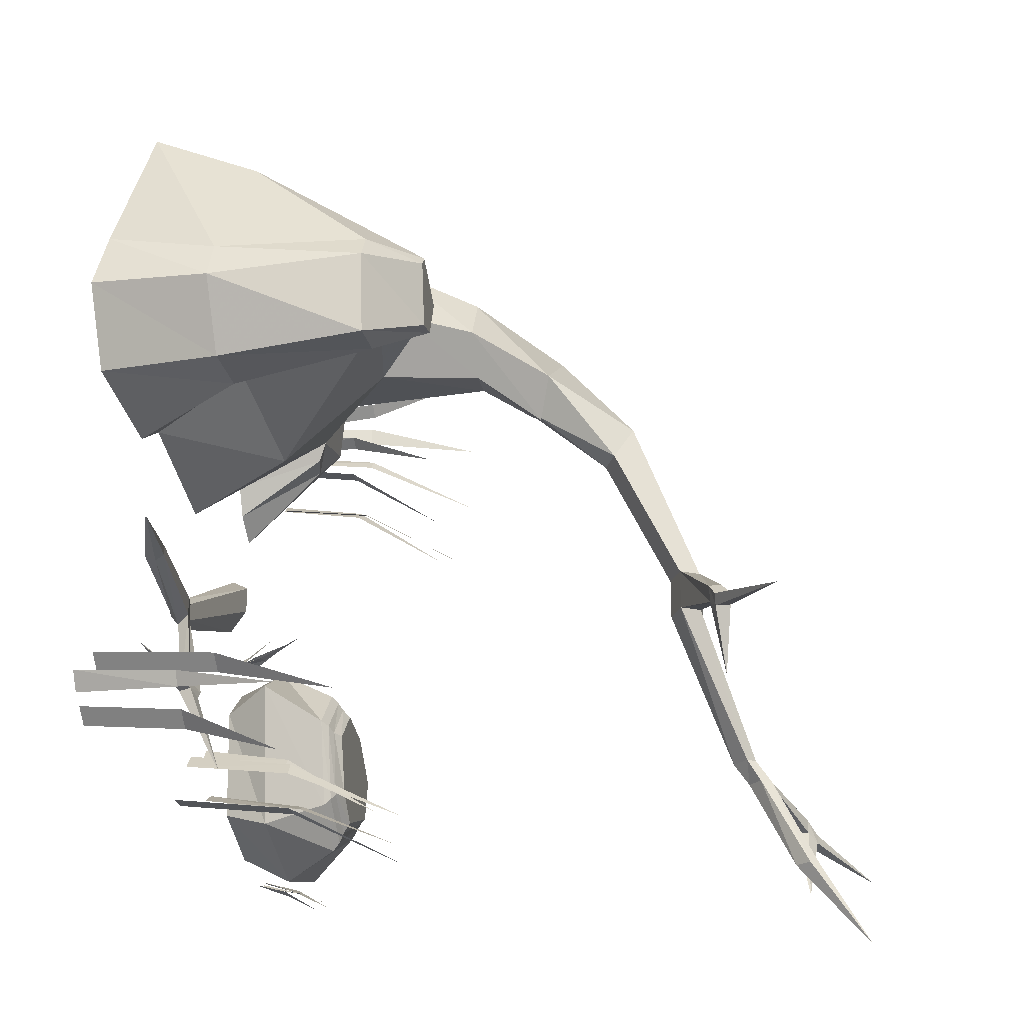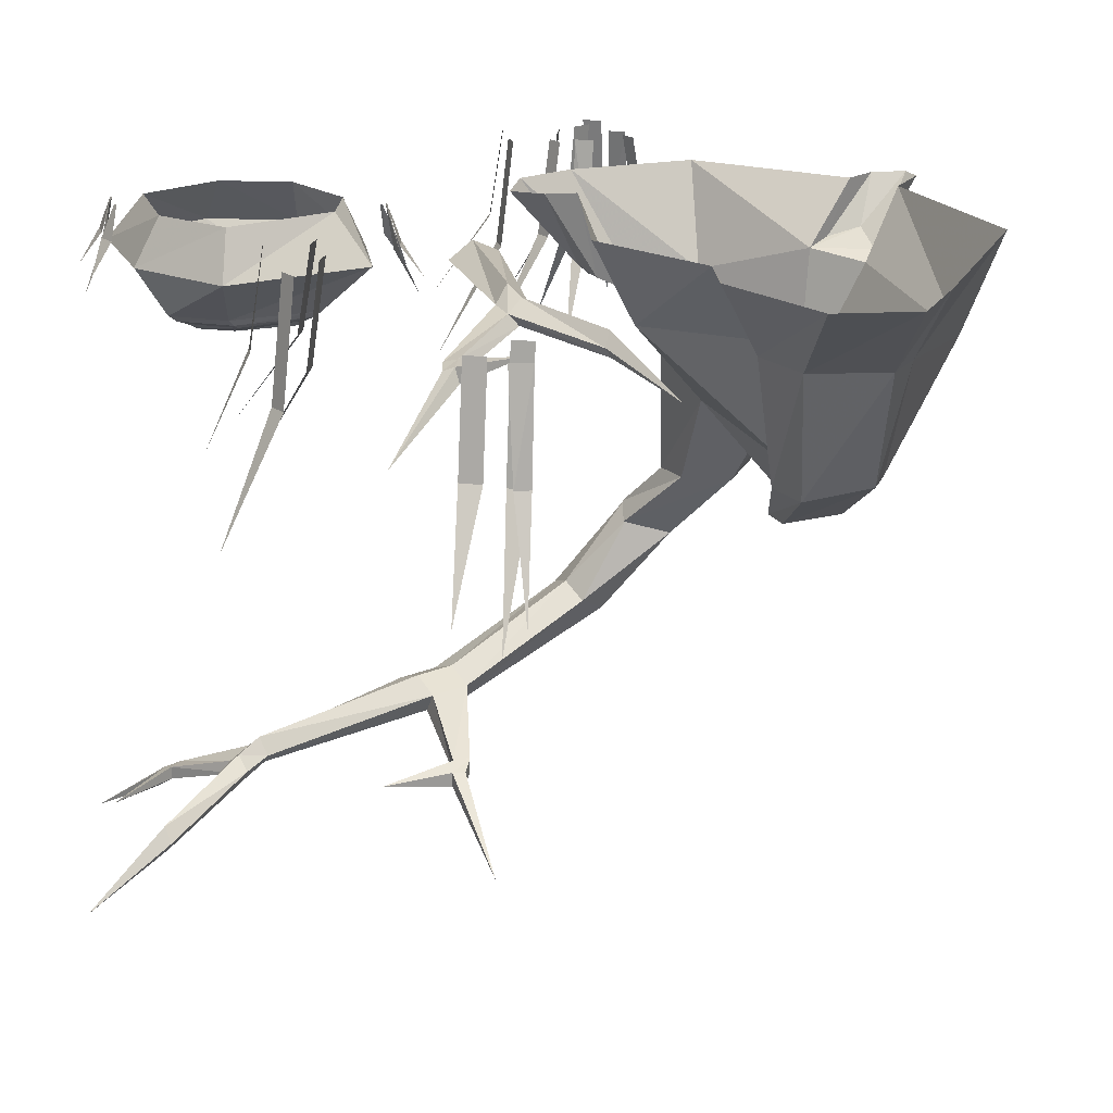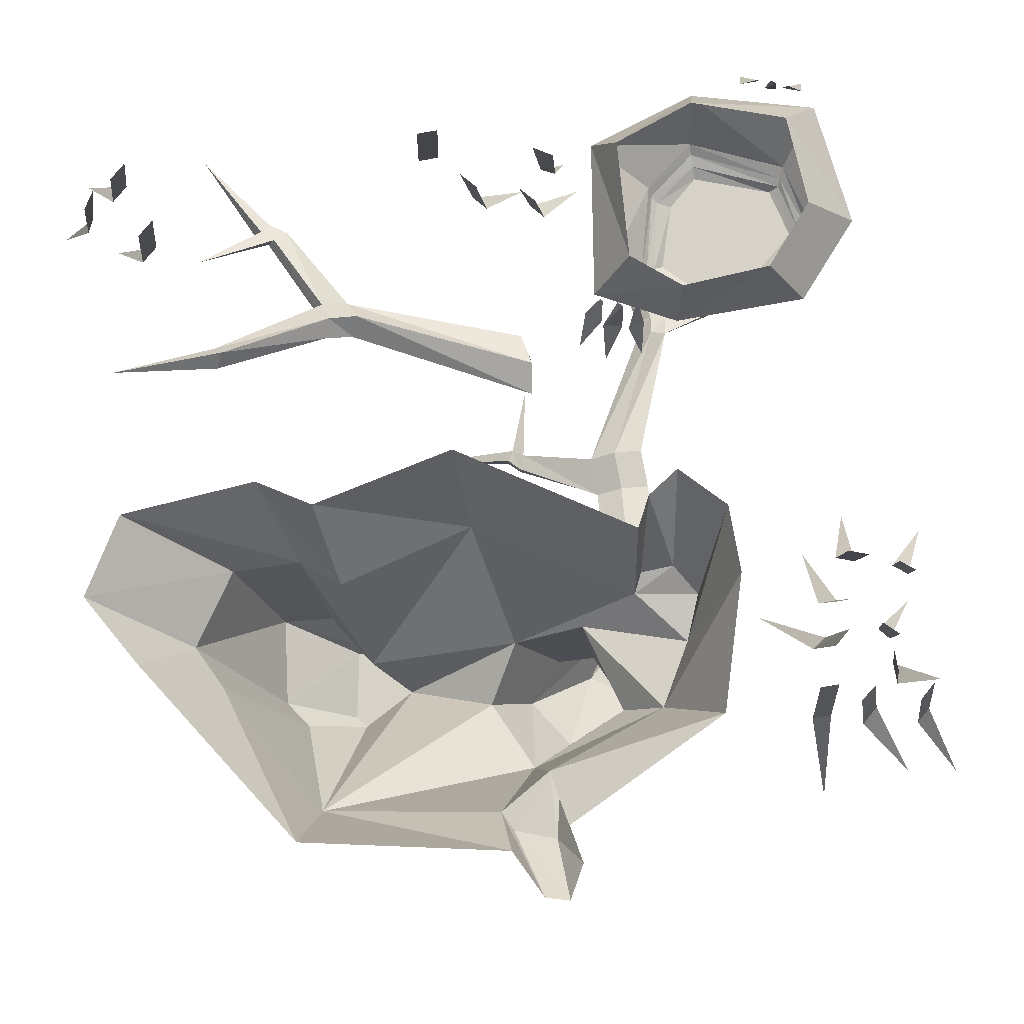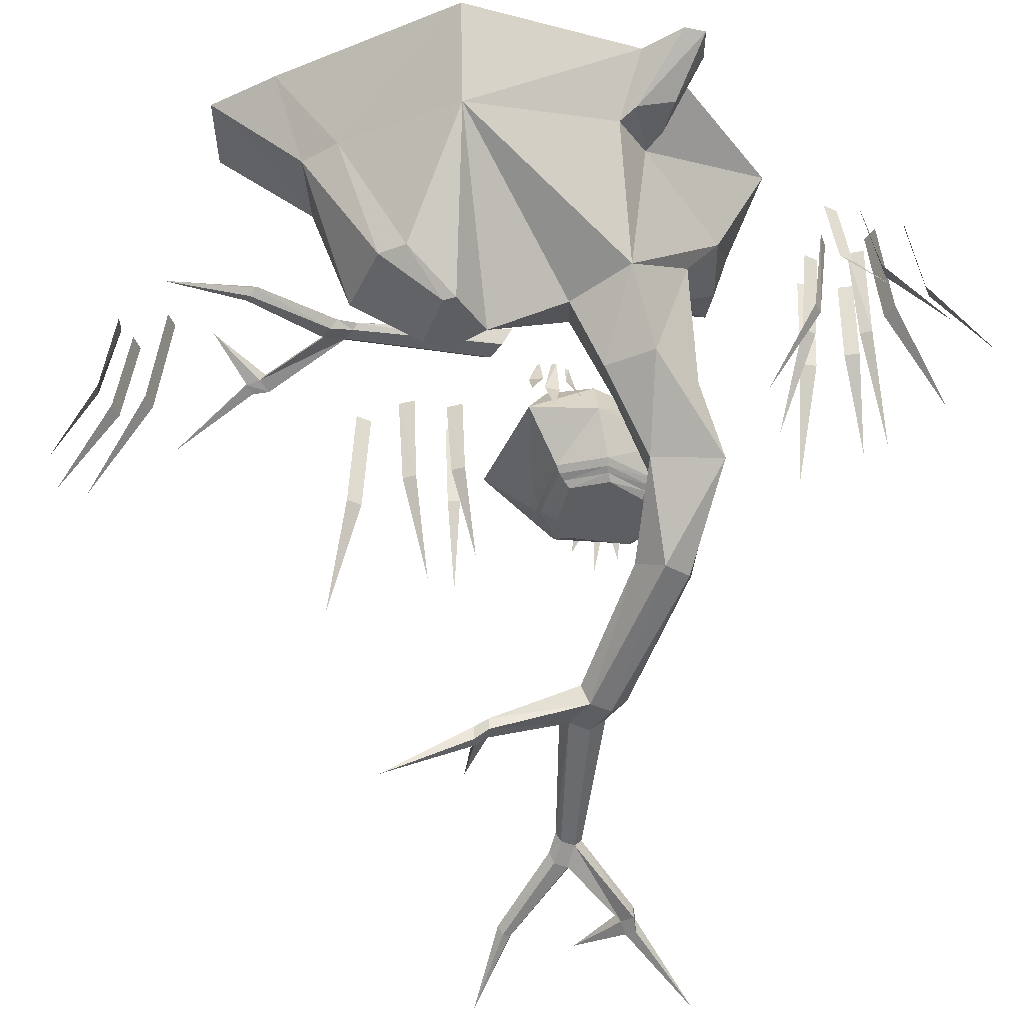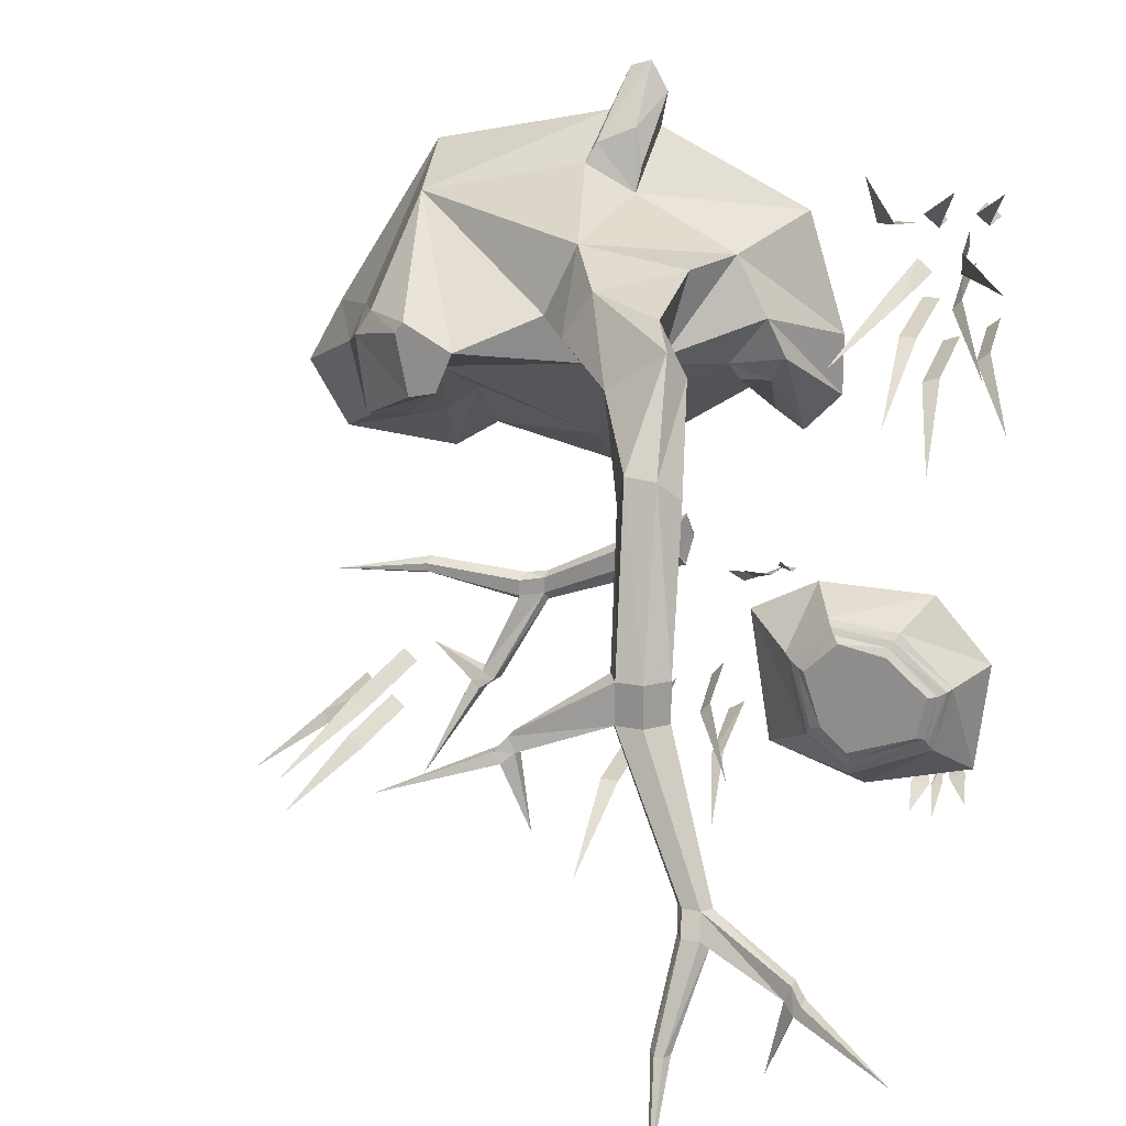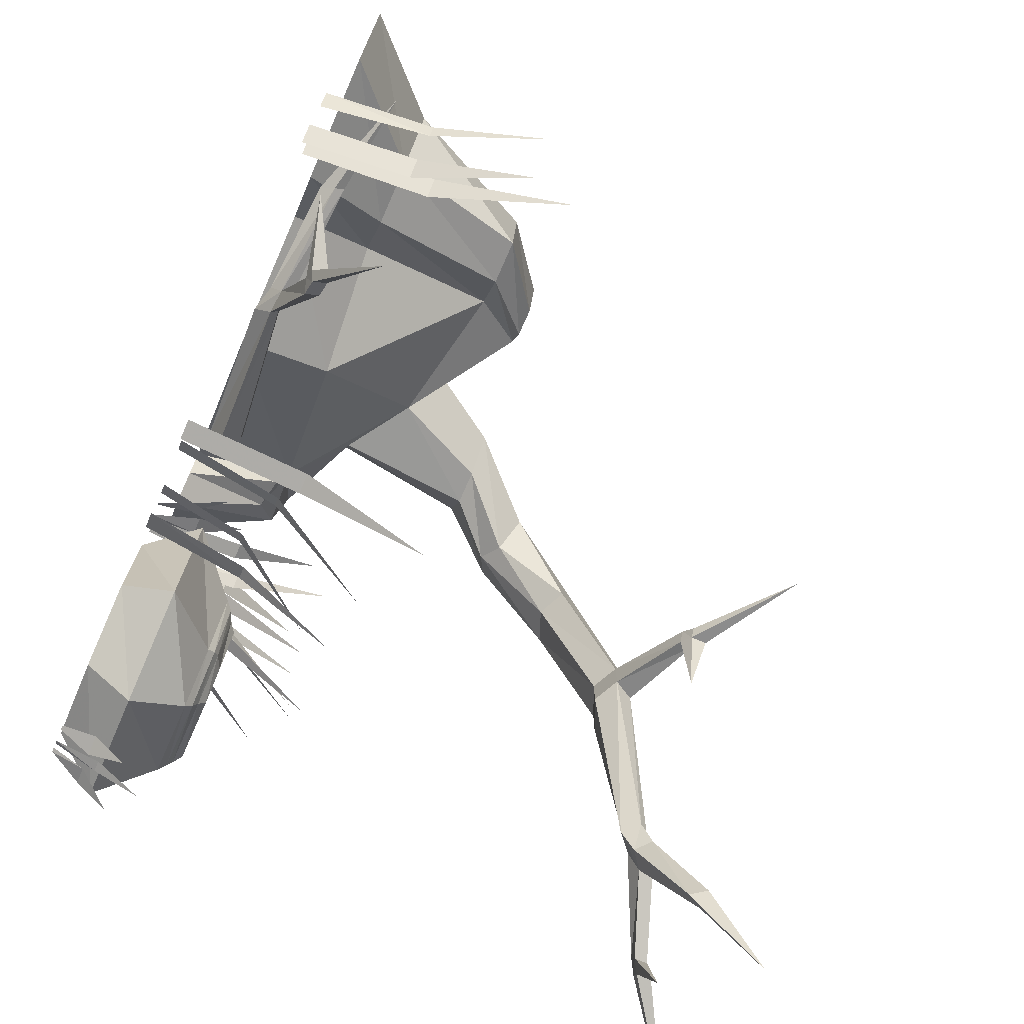
<metadata>
{"format":"obj","ext":"obj","renderer":"f3d","projection":"perspective","resolution":1024,"background":"white","views":[{"elev":-24.7,"azim":-80.1,"up":"+Z"},{"elev":20.9,"azim":-127.0,"up":"+Y"},{"elev":78.4,"azim":-10.2,"up":"+Y"},{"elev":-37.7,"azim":-30.8,"up":"+Y"},{"elev":20.0,"azim":19.9,"up":"+Z"},{"elev":-75.3,"azim":-113.5,"up":"+Z"}]}
</metadata>
<code>
o object/tree/24
v -135 -43 77
v -144 -43 58
v -113 -105 80
v -105 -105 92
v -102 -51 136
v -112 -5 151
v -165 -5 67
v -183 -5 35
v -123 -43 28
v -108 -105 43
v -78 -127 60
v -84 -127 89
v -80 -127 94
v -57 -127 82
v -22 -105 97
v -8 -100 129
v -27 -37 151
v -26 -5 170
v -94 -43 29
v -87 -105 45
v -65 -127 63
v -78 -42 42
v -72 -105 69
v -18 -47 26
v 47 -50 67
v -7 -92 73
v -83 -5 13
v -21 -5 0
v 50 -5 47
v 51 -46 59
v 65 -43 59
v 74 -51 72
v 66 -55 91
v 23 -72 74
v 29 -135 80
v 13 -135 79
v -3 -135 96
v 11 -135 118
v 34 -71 114
v 50 -51 118
v -4 -33 138
v -23 -33 160
v -16 -5 191
v 41 -135 108
v 89 -5 73
v 71 -5 130
v -1 -5 164
v -2 -30 150
v -6 -27 167
v -6 -5 194
v 62 -162 92
v 50 -156 74
v 40 -162 67
v 28 -168 85
v 56 -171 105
v 64 -207 61
v 72 -198 51
v 50 -156 75
v 57 -192 46
v 40 -162 68
v 44 -198 46
v 50 -207 62
v 69 -237 -15
v 78 -228 -15
v 64 -222 -15
v 52 -228 -15
v 57 -237 -15
v 57 -237 -34
v 69 -237 -34
v 78 -228 -34
v 64 -222 -34
v 52 -228 -34
v 19 -245 -46
v 16 -245 -39
v 16 -251 -39
v 19 -251 -46
v 90 -254 -100
v 93 -258 -100
v 101 -258 -100
v 105 -254 -100
v 97 -247 -100
v 99 -254 -110
v 92 -260 -110
v 95 -265 -110
v 103 -265 -110
v 142 -279 -122
v 145 -279 -115
v 145 -273 -115
v 107 -260 -110
v 97 -282 -153
v 93 -275 -153
v 88 -282 -153
v 91 -286 -153
v 95 -286 -153
v 142 -273 -122
v 135 -279 -156
v 147 -283 -126
v 150 -283 -121
v 150 -276 -121
v -163 -5 3
v -105 -5 -1
v 2 -5 180
v 89 -5 44
v 71 -5 25
v 57 -5 34
v 14 -255 -50
v 11 -255 -45
v -31 -280 -59
v 14 -248 -50
v 26 -251 -80
v 11 -248 -45
v 192 -308 -135
v 147 -276 -126
v 97 -309 -192
v 19 -8 -33
v 17 -14 -20
v 14 -22 -25
v 14 -22 -37
v 17 -14 -45
v -107 -49 -160
v -84 -31 -118
v -89 -29 -115
v -86 -23 -115
v -82 -25 -118
v -75 -24 -113
v -77 -30 -113
v -84 -27 -110
v -115 -14 -103
v -81 -22 -110
v -65 -14 -75
v -54 -13 -73
v -55 -16 -69
v -67 -19 -71
v -115 -22 -63
v -114 -18 -65
v -63 -9 -67
v -51 -6 -65
v 19 -8 -32
v 17 -14 -46
v -55 -16 -61
v -67 -19 -63
v -115 -22 -59
v -160 -28 -65
v -111 -12 -61
v -65 -14 -60
v -54 -13 -58
v -114 -18 -56
v 132 -15 -142
v 141 -15 -142
v 137 0 -137
v 135 0 -137
v 135 -30 -151
v 150 -15 -137
v 158 -15 -134
v 150 0 -132
v 148 0 -132
v 161 -30 -143
v 143 -20 -140
v 148 -20 -139
v 145 0 -134
v 143 0 -136
v 148 -41 -148
v 109 -53 -115
v 141 -53 -103
v 87 -53 -77
v 96 -53 -104
v 90 -50 -106
v 109 -50 -120
v 145 -50 -104
v 146 -53 -82
v 126 -53 -65
v 103 -53 -61
v 100 -50 -58
v 83 -50 -76
v 79 -48 -74
v 88 -48 -109
v 109 -48 -125
v 146 -48 -107
v 150 -50 -82
v 126 -50 -61
v 128 -48 -58
v 98 -48 -55
v 96 -45 -52
v 76 -45 -72
v 87 -45 -112
v 109 -45 -129
v 148 -45 -111
v 154 -48 -80
v 156 -45 -79
v 130 -45 -55
v 141 -22 -43
v 85 -22 -43
v 52 -22 -61
v 63 -22 -128
v 111 -22 -143
v 163 -22 -128
v 169 -22 -74
v 148 0 -79
v 126 0 -54
v 88 0 -52
v 68 0 -69
v 72 0 -120
v 107 0 -132
v 146 0 -118
v 70 -14 -43
v 63 -14 -41
v 66 0 -46
v 68 0 -46
v 68 -29 -33
v 52 -13 -46
v 46 -13 -51
v 52 1 -52
v 53 1 -51
v 42 -28 -41
v 61 -19 -44
v 53 -19 -46
v 59 2 -49
v 61 2 -47
v 53 -39 -36
v -12 -54 -146
v -3 -54 -146
v -3 0 -139
v -12 0 -139
v -7 -109 -175
v 151 -49 117
v 151 -49 126
v 144 0 126
v 144 0 117
v 180 -100 122
v 119 -42 135
v 111 -42 135
v 111 -1 127
v 119 -1 127
v 115 -84 165
v 124 -46 86
v 132 -46 86
v 132 -1 93
v 124 -1 93
v 128 -91 56
v 148 -50 101
v 152 -50 106
v 148 -1 111
v 142 -1 105
v 173 -101 84
v -142 -55 -121
v -135 -55 -127
v -130 -1 -121
v -137 -1 -115
v -158 -110 -146
v 139 -43 135
v 132 -43 141
v 127 -2 135
v 134 -2 130
v 154 -85 161
v 118 -47 105
v 124 -47 101
v 128 -2 105
v 121 -2 111
v 103 -92 81
v 9 -47 -122
v 14 -47 -116
v 9 0 -111
v 3 0 -118
v 34 -95 -137
v 162 -48 139
v 156 -48 144
v 151 -1 139
v 158 -1 133
v 177 -96 164
v 158 -41 76
v 164 -41 81
v 160 0 86
v 154 0 81
v 181 -83 56
v -150 -45 -148
v -143 -45 -154
v -138 0 -148
v -145 0 -142
v -165 -90 -173
v 33 -39 -111
v 38 -39 -105
v 33 0 -100
v 27 0 -107
v 58 -78 -127
v 136 -50 67
v 144 -50 70
v 142 0 76
v 134 0 73
v 151 -102 40
v -163 -46 -136
v -160 -46 -142
v -153 -1 -139
v -158 -1 -131
v -179 -91 -150
v 41 -45 -129
v 47 -45 -126
v 44 0 -119
v 36 0 -124
v 55 -90 -145
f 1 2 3
f 1 3 4
f 1 4 5
f 1 5 6
f 1 6 7
f 1 7 2
f 2 7 8
f 2 8 9
f 2 9 10
f 2 10 3
f 3 10 11
f 3 11 12
f 3 12 4
f 4 12 13
f 4 13 5
f 5 13 14
f 5 14 15
f 5 15 16
f 5 16 17
f 5 17 18
f 5 18 6
f 9 19 20
f 9 20 10
f 10 20 21
f 10 21 11
f 11 21 14
f 11 14 13
f 11 13 12
f 19 22 23
f 19 23 20
f 20 23 14
f 20 14 21
f 24 25 26
f 24 26 23
f 24 23 22
f 24 22 27
f 24 27 28
f 24 28 25
f 25 28 29
f 25 29 30
f 25 30 31
f 25 31 32
f 25 32 33
f 25 33 34
f 25 34 26
f 26 34 35
f 26 35 36
f 26 36 15
f 26 15 14
f 26 14 23
f 36 37 15
f 15 37 16
f 16 37 38
f 16 38 39
f 16 39 40
f 16 40 41
f 16 41 17
f 17 41 42
f 17 42 43
f 17 43 18
f 38 44 39
f 39 44 34
f 39 34 40
f 40 34 33
f 40 33 45
f 40 45 46
f 40 46 41
f 41 46 47
f 41 47 48
f 41 48 49
f 41 49 42
f 42 49 50
f 42 50 43
f 44 35 34
f 35 44 51
f 35 51 52
f 35 52 36
f 36 52 53
f 36 53 37
f 37 53 54
f 37 54 38
f 38 54 55
f 38 55 44
f 44 55 51
f 51 55 56
f 51 56 57
f 51 57 58
f 58 57 59
f 58 59 60
f 60 59 61
f 60 61 54
f 54 61 62
f 54 62 55
f 55 62 56
f 56 62 63
f 56 63 64
f 56 64 57
f 57 64 65
f 57 65 59
f 59 65 66
f 59 66 61
f 61 66 67
f 61 67 62
f 62 67 63
f 63 67 68
f 63 68 69
f 63 69 64
f 64 69 70
f 64 70 65
f 65 70 71
f 65 71 66
f 66 71 72
f 66 72 73
f 66 73 74
f 66 74 67
f 67 74 75
f 67 75 68
f 68 75 76
f 68 76 72
f 68 72 77
f 68 77 78
f 68 78 69
f 69 78 79
f 69 79 70
f 70 79 80
f 70 80 71
f 71 80 81
f 71 81 72
f 72 81 77
f 77 81 82
f 77 82 83
f 77 83 78
f 78 83 84
f 78 84 79
f 79 84 85
f 79 85 86
f 79 86 87
f 79 87 80
f 80 87 88
f 80 88 89
f 80 89 81
f 81 89 82
f 82 89 90
f 82 90 91
f 82 91 83
f 83 91 92
f 83 92 84
f 84 92 93
f 84 93 85
f 85 93 94
f 85 94 89
f 85 89 95
f 85 95 86
f 86 95 96
f 86 96 97
f 86 97 87
f 87 97 98
f 87 98 88
f 88 98 99
f 88 99 95
f 88 95 89
f 8 100 9
f 9 100 19
f 19 100 101
f 19 101 22
f 22 101 27
f 49 48 102
f 49 102 50
f 48 47 102
f 33 32 103
f 33 103 45
f 32 31 104
f 32 104 103
f 31 30 105
f 31 105 104
f 30 29 105
f 106 107 108
f 106 108 109
f 106 109 110
f 106 110 76
f 106 76 107
f 107 76 75
f 107 75 111
f 107 111 108
f 108 111 109
f 109 111 74
f 109 74 73
f 109 73 110
f 110 73 76
f 76 73 72
f 75 74 111
f 112 98 97
f 112 97 113
f 112 113 99
f 112 99 98
f 96 113 97
f 113 96 95
f 113 95 99
f 94 90 89
f 90 94 114
f 90 114 91
f 91 114 92
f 92 114 93
f 93 114 94
f 115 116 117
f 115 117 118
f 115 118 119
f 120 121 122
f 120 122 123
f 120 123 124
f 120 124 121
f 121 124 125
f 121 125 126
f 121 126 122
f 122 126 127
f 122 127 128
f 122 128 123
f 123 128 129
f 123 129 124
f 124 129 125
f 125 129 130
f 125 130 131
f 125 131 126
f 126 131 132
f 126 132 127
f 127 132 133
f 127 133 129
f 127 129 128
f 129 133 130
f 130 133 134
f 130 134 135
f 130 135 136
f 130 136 137
f 130 137 131
f 131 137 138
f 131 138 139
f 131 139 132
f 132 139 118
f 132 118 140
f 132 140 141
f 132 141 133
f 133 141 142
f 133 142 134
f 134 142 143
f 134 143 135
f 135 143 144
f 135 144 136
f 136 144 145
f 136 145 146
f 136 146 137
f 137 146 116
f 137 116 138
f 147 142 141
f 147 141 145
f 147 145 144
f 147 144 143
f 147 143 142
f 146 140 117
f 146 117 116
f 140 118 117
f 145 141 140
f 145 140 146
f 148 149 150
f 148 150 151
f 148 151 149
f 148 149 152
f 148 152 149
f 151 150 149
f 153 154 155
f 153 155 156
f 153 156 154
f 153 154 157
f 153 157 154
f 156 155 154
f 158 159 160
f 158 160 161
f 158 161 159
f 158 159 162
f 158 162 159
f 161 160 159
f 163 164 165
f 163 165 166
f 163 166 167
f 163 167 168
f 163 168 164
f 164 168 169
f 164 169 170
f 164 170 165
f 165 170 171
f 165 171 172
f 165 172 173
f 165 173 174
f 165 174 166
f 166 174 167
f 167 174 175
f 167 175 176
f 167 176 168
f 168 176 177
f 168 177 169
f 169 177 178
f 169 178 179
f 169 179 170
f 170 179 171
f 171 179 180
f 171 180 172
f 172 180 173
f 173 180 181
f 173 181 182
f 173 182 174
f 174 182 175
f 175 182 183
f 175 183 184
f 175 184 176
f 176 184 185
f 176 185 177
f 177 185 186
f 177 186 178
f 178 186 187
f 178 187 188
f 178 188 179
f 179 188 180
f 180 188 181
f 181 188 189
f 181 189 190
f 181 190 182
f 182 190 183
f 183 190 191
f 183 191 192
f 183 192 184
f 184 192 193
f 184 193 185
f 185 193 194
f 185 194 186
f 186 194 195
f 186 195 187
f 187 195 196
f 187 196 189
f 187 189 188
f 190 189 197
f 190 197 191
f 191 197 198
f 191 198 199
f 191 199 192
f 192 199 200
f 192 200 193
f 193 200 201
f 193 201 194
f 194 201 202
f 194 202 195
f 195 202 203
f 195 203 196
f 196 203 204
f 196 204 197
f 196 197 189
f 197 204 198
f 205 206 207
f 205 207 208
f 205 208 206
f 205 206 209
f 205 209 206
f 208 207 206
f 210 211 212
f 210 212 213
f 210 213 211
f 210 211 214
f 210 214 211
f 213 212 211
f 215 216 217
f 215 217 218
f 215 218 216
f 215 216 219
f 215 219 216
f 218 217 216
f 220 221 222
f 220 222 223
f 220 223 221
f 220 221 224
f 220 224 221
f 223 222 221
f 225 226 227
f 225 227 228
f 225 228 226
f 225 226 229
f 225 229 226
f 228 227 226
f 230 231 232
f 230 232 233
f 230 233 231
f 230 231 234
f 230 234 231
f 233 232 231
f 235 236 237
f 235 237 238
f 235 238 236
f 235 236 239
f 235 239 236
f 238 237 236
f 240 241 242
f 240 242 243
f 240 243 241
f 240 241 244
f 240 244 241
f 243 242 241
f 245 246 247
f 245 247 248
f 245 248 246
f 245 246 249
f 245 249 246
f 248 247 246
f 250 251 252
f 250 252 253
f 250 253 251
f 250 251 254
f 250 254 251
f 253 252 251
f 255 256 257
f 255 257 258
f 255 258 256
f 255 256 259
f 255 259 256
f 258 257 256
f 260 261 262
f 260 262 263
f 260 263 261
f 260 261 264
f 260 264 261
f 263 262 261
f 265 266 267
f 265 267 268
f 265 268 266
f 265 266 269
f 265 269 266
f 268 267 266
f 270 271 272
f 270 272 273
f 270 273 271
f 270 271 274
f 270 274 271
f 273 272 271
f 275 276 277
f 275 277 278
f 275 278 276
f 275 276 279
f 275 279 276
f 278 277 276
f 280 281 282
f 280 282 283
f 280 283 281
f 280 281 284
f 280 284 281
f 283 282 281
f 285 286 287
f 285 287 288
f 285 288 286
f 285 286 289
f 285 289 286
f 288 287 286
f 290 291 292
f 290 292 293
f 290 293 291
f 290 291 294
f 290 294 291
f 293 292 291
f 295 296 297
f 295 297 298
f 295 298 296
f 295 296 299
f 295 299 296
f 298 297 296

</code>
